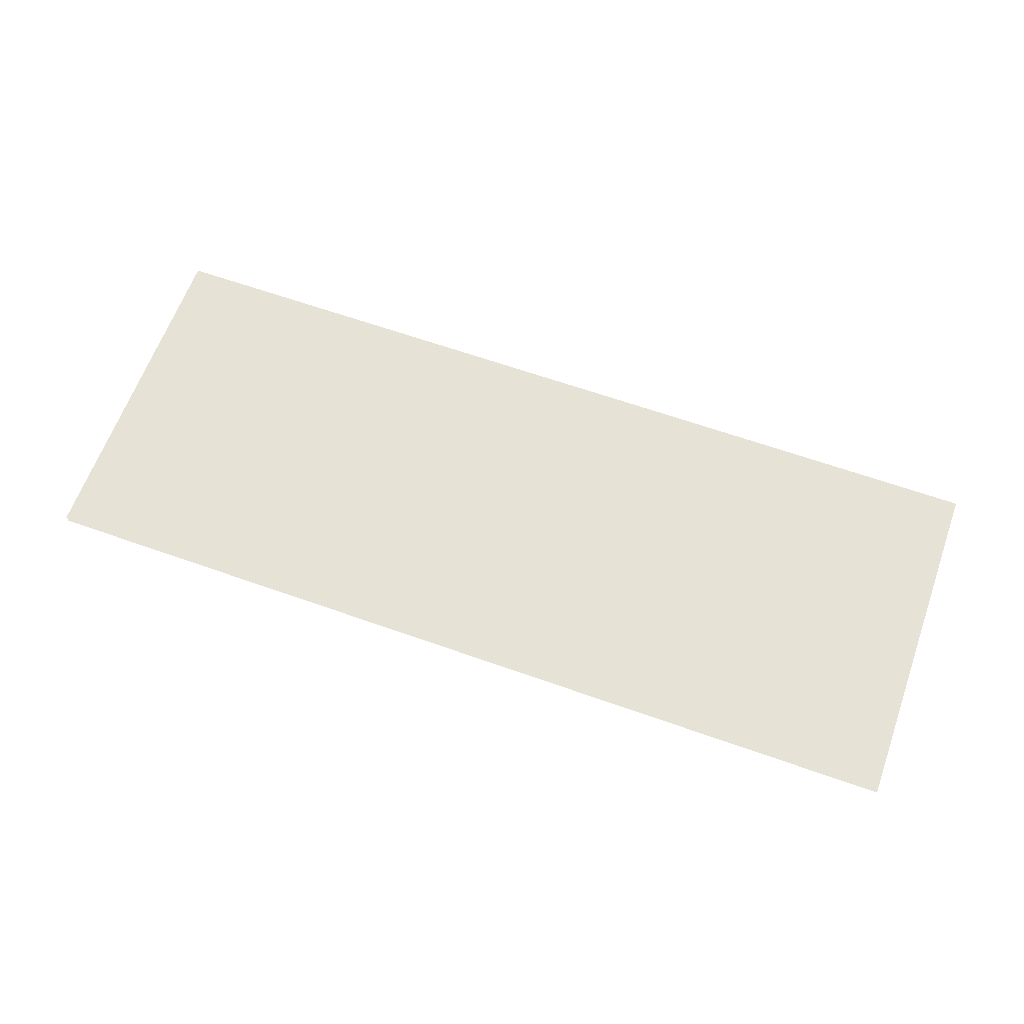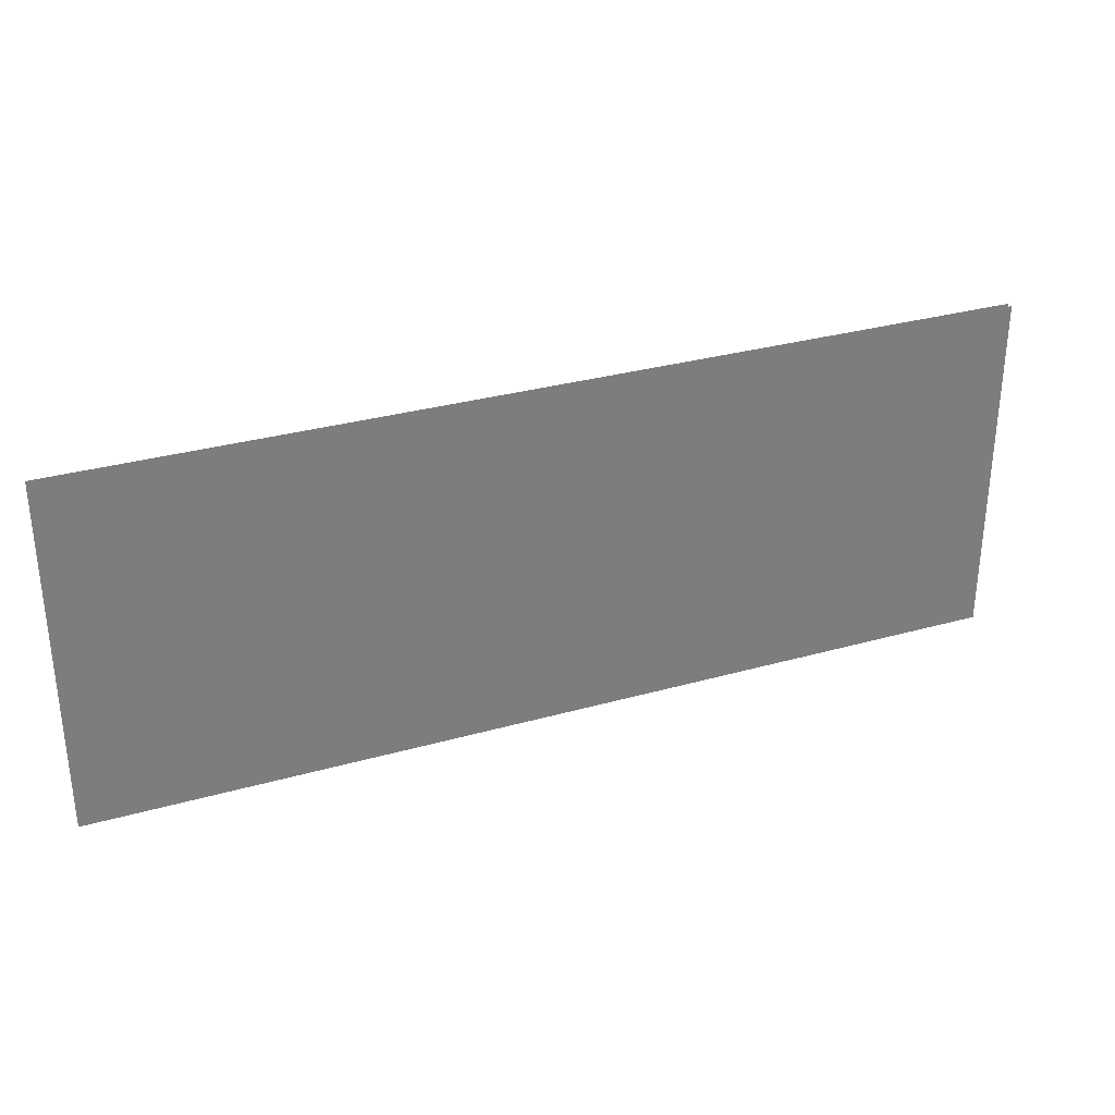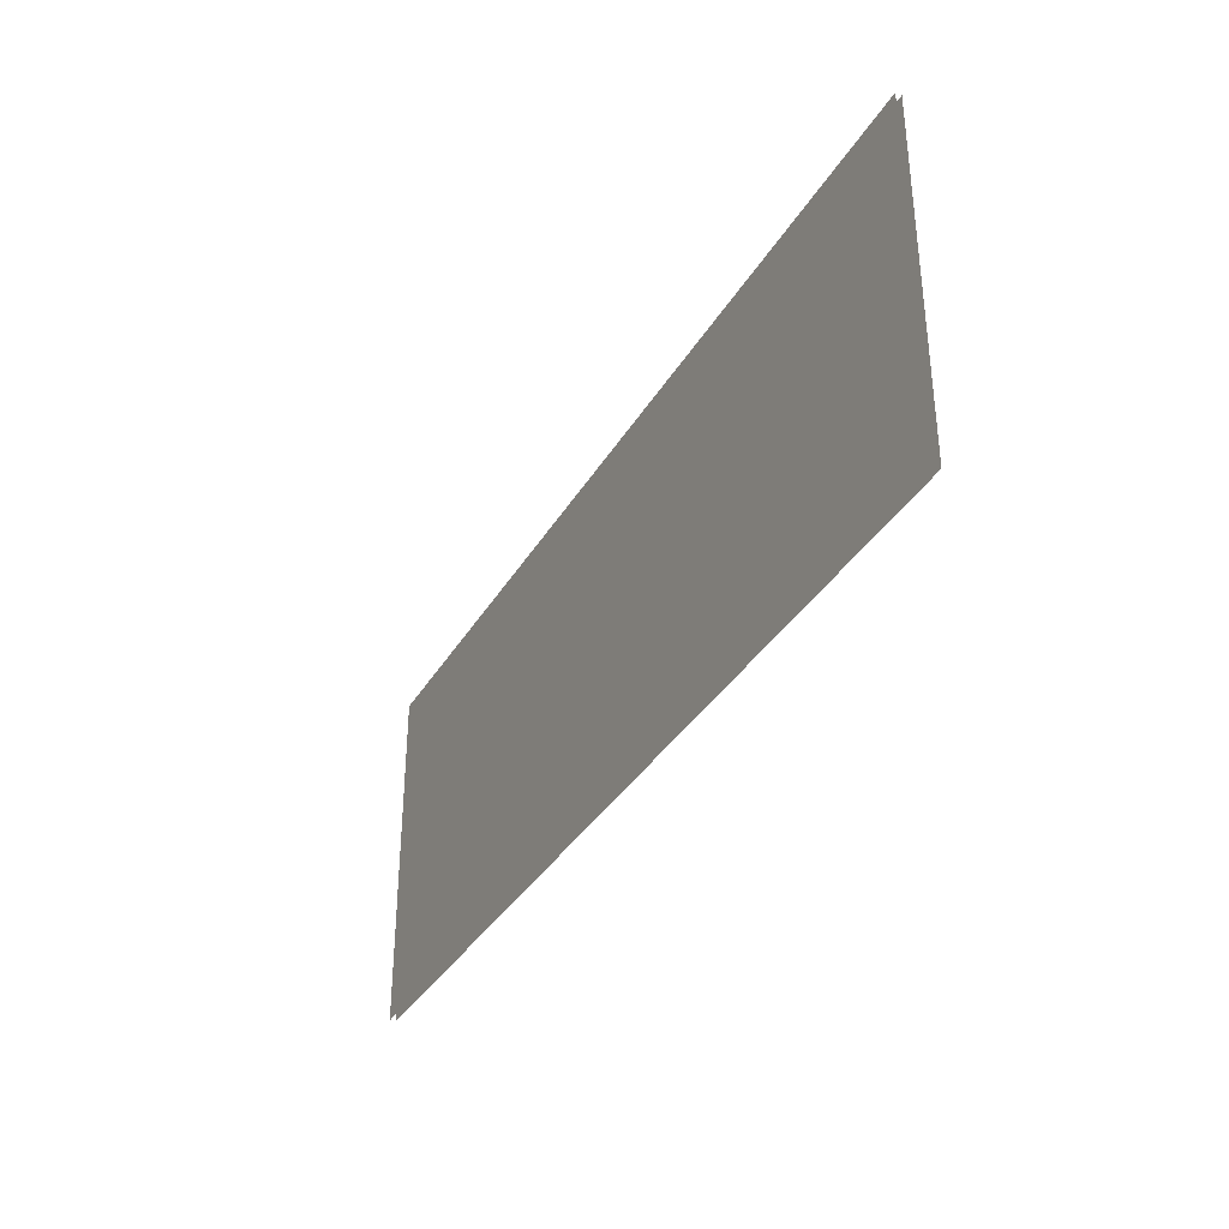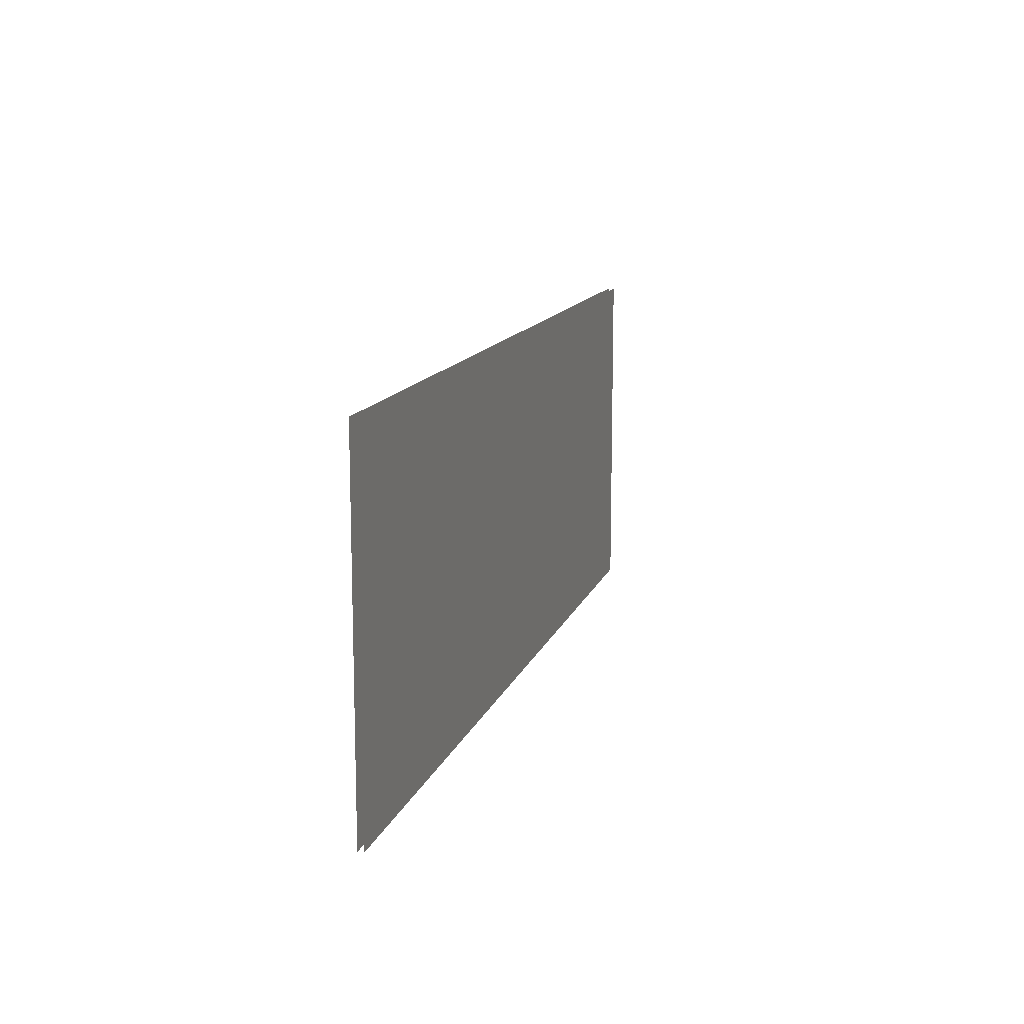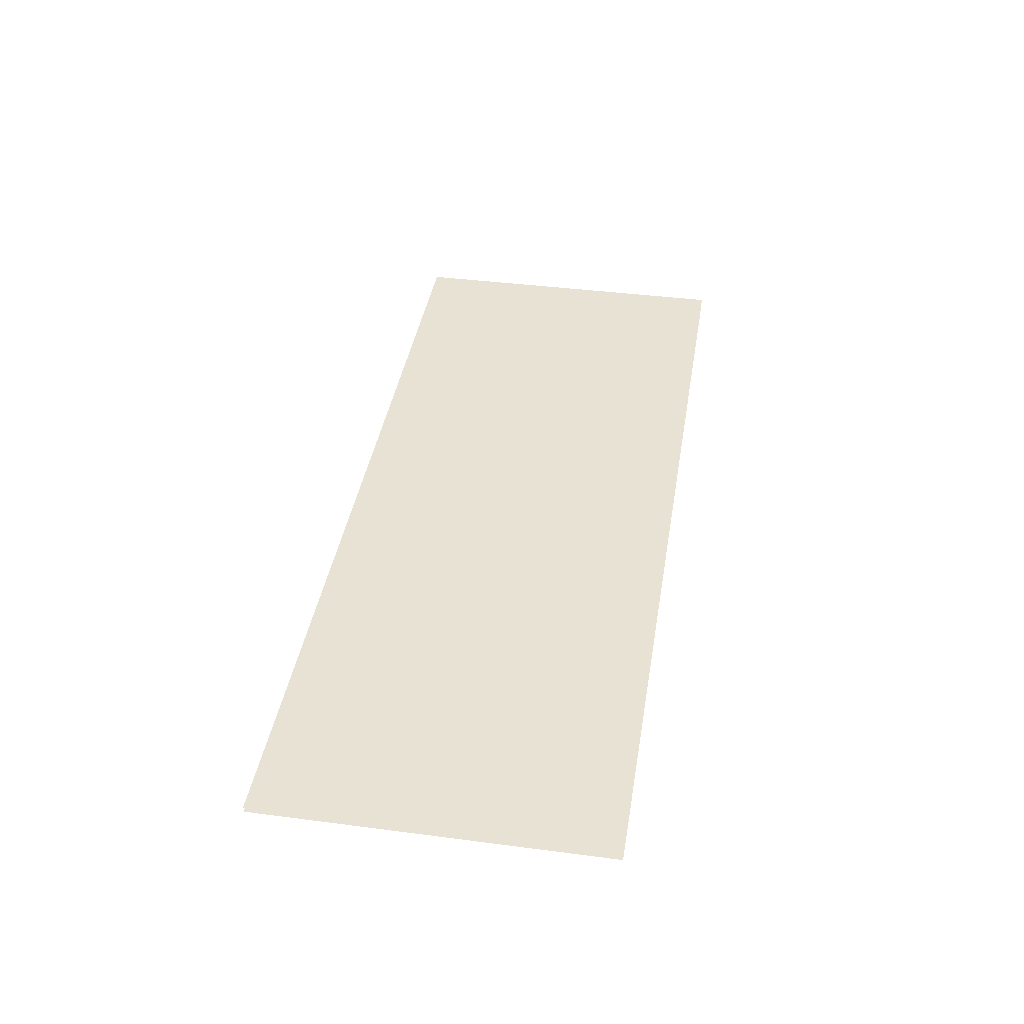
<metadata>
{"format":"obj","ext":"obj","renderer":"f3d","projection":"perspective","resolution":1024,"background":"white","views":[{"elev":63.2,"azim":19.8,"up":"+Y"},{"elev":31.5,"azim":-21.8,"up":"+Z"},{"elev":-35.3,"azim":-116.8,"up":"+Z"},{"elev":12.9,"azim":105.1,"up":"+Z"},{"elev":39.8,"azim":99.2,"up":"+Y"}]}
</metadata>
<code>
o Object.1
v -5.061 -0.0315 2.042
v -5.061 -0.0315 -1.805
v 5.052 -0.0315 -1.805
v 5.052 -0.0315 2.042
v -5.061 0.0315 -1.805
v 5.052 0.0315 -1.805
v 5.052 0.0315 2.042
v -5.061 0.0315 2.042
v -5.061 -0.0315 -1.805
v 5.052 0.0315 -1.805
v 5.052 0.0315 -1.805
v 5.052 -0.0315 -1.805
v 5.052 -0.0315 -1.805
v 5.052 0.0315 2.042
v 5.052 0.0315 2.042
v 5.052 -0.0315 2.042
v 5.052 -0.0315 2.042
v -5.061 0.0315 2.042
v -5.061 0.0315 2.042
v -5.061 0.0315 -1.805
v -5.061 -0.0315 2.042
v -5.061 -0.0315 2.042
v -5.061 0.0315 -1.805
v -5.061 -0.0315 -1.805
f 5 6 2
f 9 10 3
f 11 7 12
f 13 14 4
f 15 8 16
f 17 18 1
f 19 20 21
f 22 23 24
f 1 2 4
f 4 2 3
f 5 8 6
f 6 8 7

</code>
